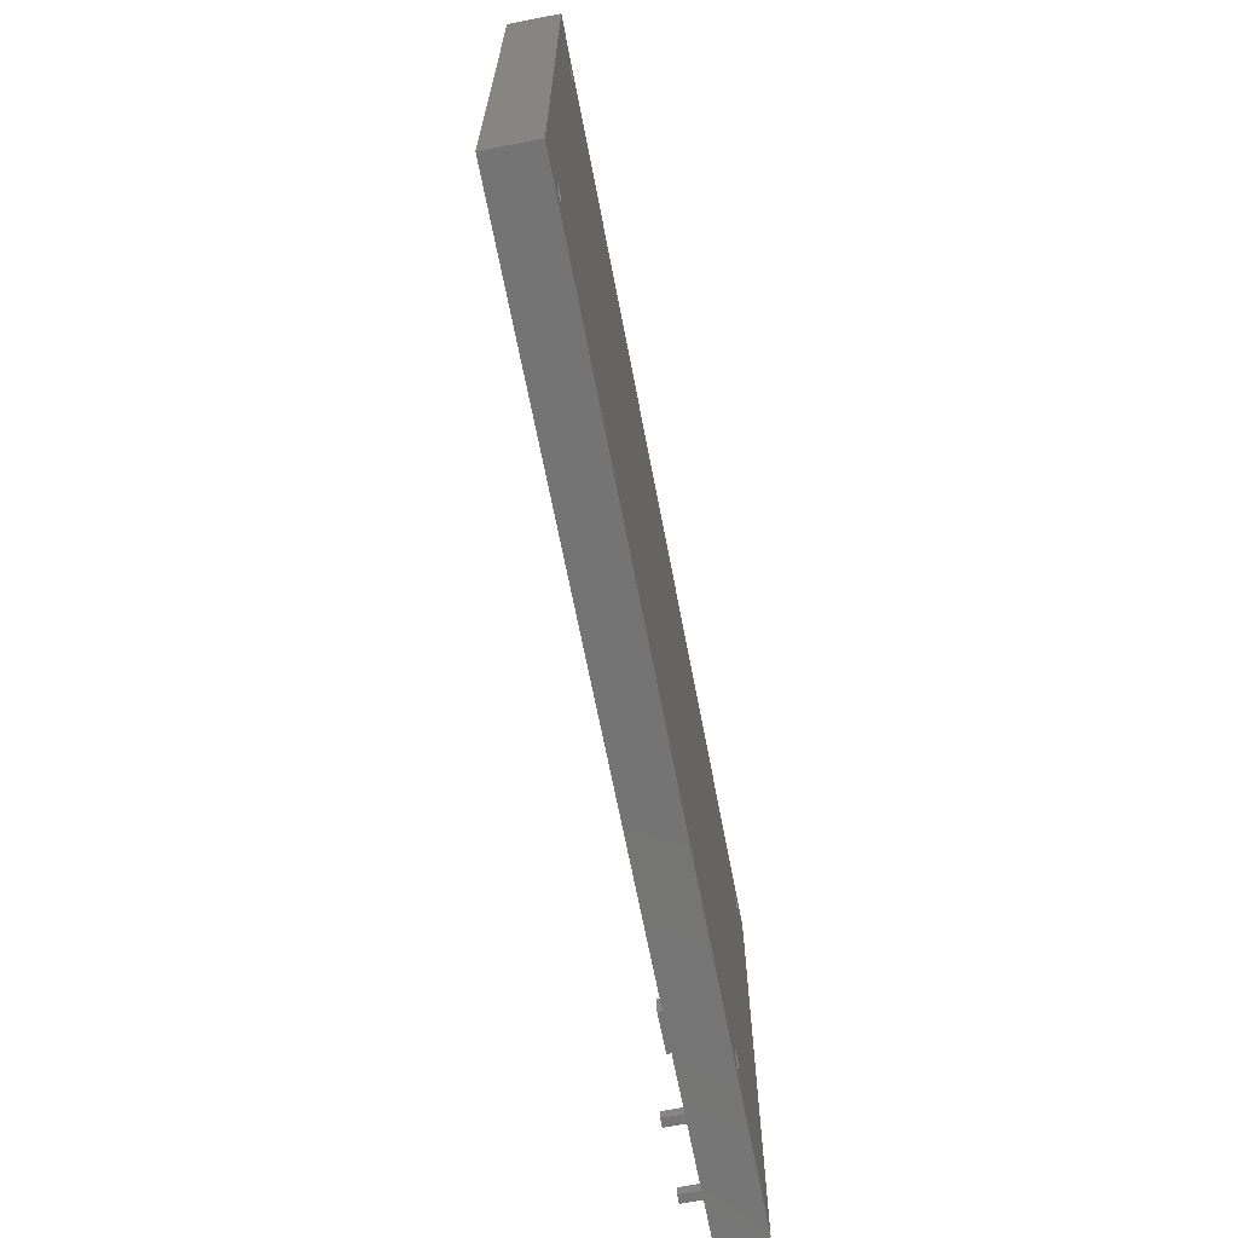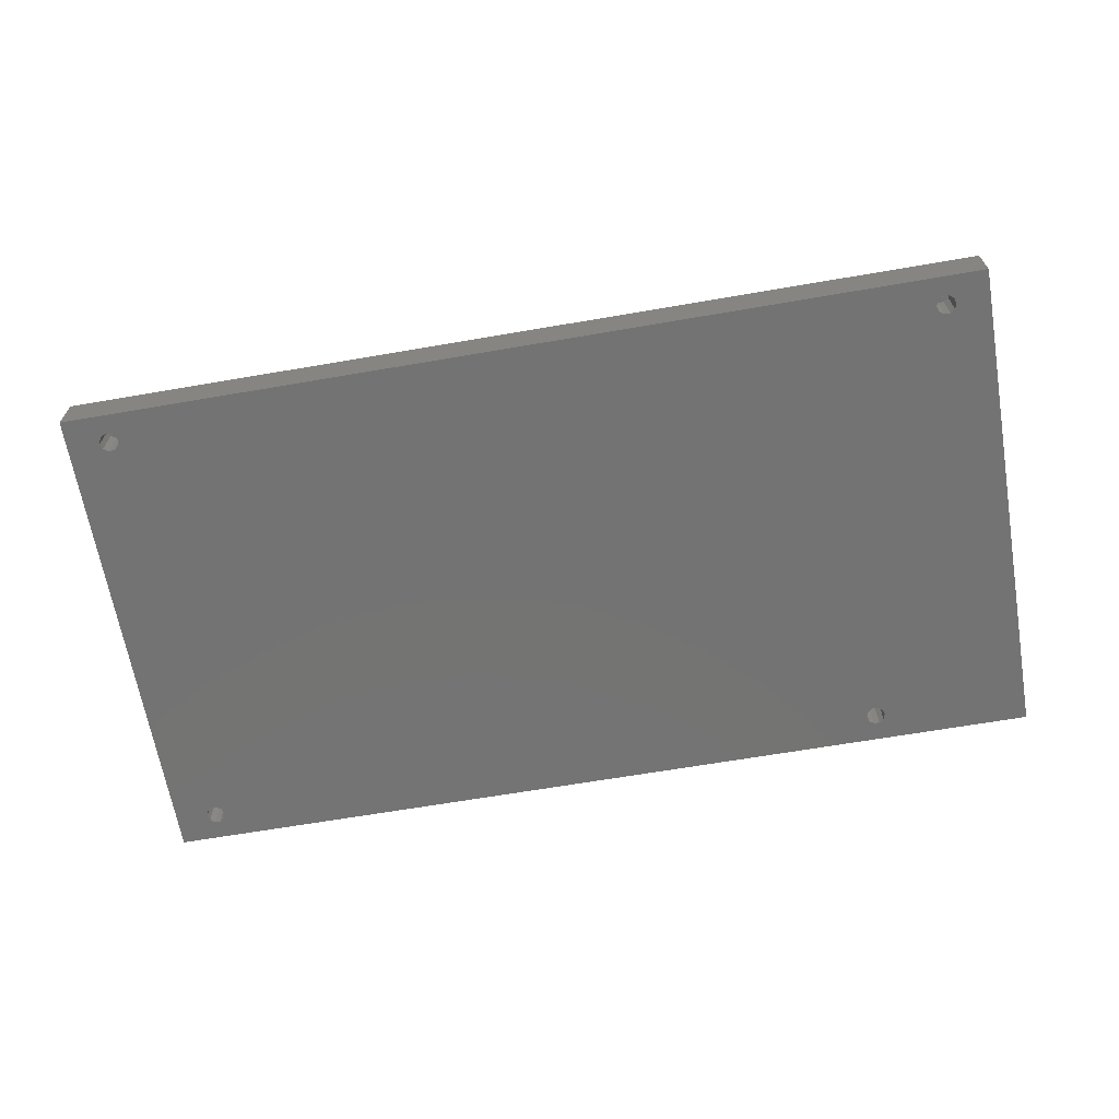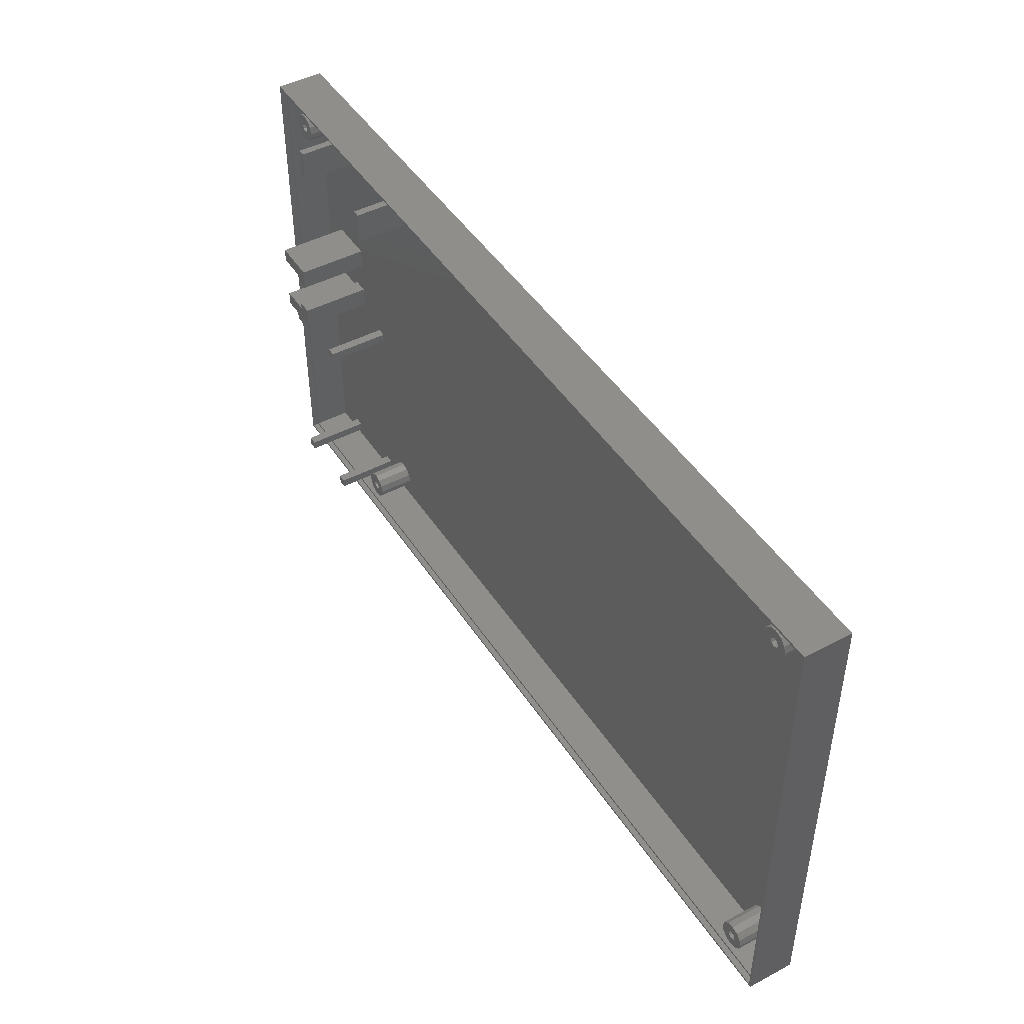
<metadata>
{"format":"stl","ext":"stl","renderer":"f3d","projection":"perspective","resolution":1024,"background":"white","views":[{"elev":-66.5,"azim":-79.1,"up":"+Z"},{"elev":-65.7,"azim":9.8,"up":"+Y"},{"elev":46.0,"azim":-121.2,"up":"+Z"}]}
</metadata>
<code>
# stl→obj: 336 verts, 684 faces
v 115 5 -52.2
v 82.62 5 -48.11
v -77.99 5 -52.2
v 81.39 5 -48.11
v -70.99 5 -46.2
v -77.99 5 51.8
v -70.61 5 -45.03
v -69.61 5 47.7
v 115 5 51.8
v -68.38 5 47.7
v 108 5 45.8
v 107.6 5 44.62
v 83.62 5 -47.38
v -70.61 5 -47.38
v -69.61 5 -48.11
v 107.6 5 46.97
v 106.6 5 47.7
v 84.01 5 -46.2
v 83.62 5 -45.03
v 82.62 5 -44.3
v 106.6 5 43.89
v 81.39 5 -44.3
v 105.4 5 43.89
v 80.39 5 -45.03
v 104.4 5 44.62
v 80.01 5 -46.2
v 104 5 45.8
v 105.4 5 47.7
v 104.4 5 46.97
v -67.38 5 46.97
v -66.99 5 45.8
v -67.38 5 44.62
v 80.39 5 -47.38
v -68.38 5 43.89
v -69.61 5 43.89
v -68.38 5 -48.11
v -66.99 5 -46.2
v -67.38 5 -45.03
v -68.38 5 -44.3
v -70.61 5 44.62
v -69.61 5 -44.3
v -70.99 5 45.8
v -70.61 5 46.97
v -67.38 5 -47.38
v -76.99 6 50.8
v -71.99 6 45.8
v -76.99 6 -51.2
v -71.59 6 44.3
v -68.99 6 -49.2
v 114 6 -51.2
v -67.49 6 -48.8
v 106.9 6 -49.81
v 114 6 50.8
v 106.9 6 -47.81
v 93.94 6 49.63
v 92.34 6 49.63
v -68.99 6 48.8
v -70.49 6 48.39
v 67.34 6 49.61
v 67.34 6 42.8
v -67.49 6 48.39
v 68.98 6 49.61
v 92.34 6 42.8
v 68.98 6 42.8
v 104.5 6 48.39
v 93.94 6 42.8
v 103.4 6 47.3
v 103 6 45.8
v 103.4 6 44.3
v 104.5 6 43.2
v 106 6 42.8
v 107.5 6 48.39
v 108.6 6 47.3
v 109 6 45.8
v 108.6 6 44.3
v 107.6 6 -2.853
v 107.6 6 13.15
v 107.5 6 43.2
v 97.95 6 13.15
v 101.2 6 10.15
v 107.6 6 10.15
v 101.2 6 8.647
v 107.6 6 0.1473
v 101.2 6 1.647
v 97.95 6 8.647
v 97.95 6 1.647
v 106.9 6 -5.807
v 97.95 6 -2.853
v 104.9 6 -5.807
v 104.9 6 -7.807
v 106.9 6 -7.807
v 104.9 6 -47.81
v 104.9 6 -49.81
v 90.94 6 -49.81
v 90.94 6 -47.81
v 88.94 6 -49.81
v 82.01 6 -49.2
v 88.94 6 -47.81
v 83.51 6 -48.8
v 84.6 6 -47.7
v 85.01 6 -46.2
v 84.6 6 -44.7
v 83.51 6 -43.61
v 82.01 6 -43.2
v 80.51 6 -43.61
v 79.41 6 -44.7
v 80.51 6 -48.8
v -66.4 6 -47.7
v 79.41 6 -47.7
v -65.99 6 -46.2
v 79.01 6 -46.2
v -66.4 6 -44.7
v -67.49 6 -43.61
v 90.94 6 -7.807
v 90.94 6 -5.807
v 88.94 6 -5.807
v 88.94 6 -7.807
v -68.99 6 -43.2
v -70.49 6 -43.61
v -70.49 6 -48.8
v -71.59 6 -47.7
v -71.99 6 -46.2
v -71.59 6 -44.7
v -70.49 6 43.2
v -68.99 6 42.8
v -66.4 6 47.3
v -65.99 6 45.8
v -66.4 6 44.3
v -67.49 6 43.2
v -71.59 6 47.3
v 106 6 48.8
v 101.2 6 0.1473
v 101.2 21 0.1473
v 107.6 21 0.1473
v 107.6 21 -2.853
v 97.95 21 -2.853
v 97.95 21 1.647
v 101.2 21 1.647
v 107.6 21 13.15
v 107.6 21 10.15
v 101.2 21 10.15
v 101.2 21 8.647
v 97.95 21 8.647
v 97.95 21 13.15
v 115 15 51.8
v -77.99 15 51.8
v -77.99 15 -52.2
v 115 15 -52.2
v -67.38 12.8 46.97
v -66.99 12.8 45.8
v -68.38 12.8 47.7
v -69.61 12.8 47.7
v -70.61 12.8 46.97
v -70.99 12.8 45.8
v -70.61 12.8 44.62
v -69.61 12.8 43.89
v -68.38 12.8 43.89
v -67.38 12.8 44.62
v 107.6 12.8 46.97
v 108 12.8 45.8
v 106.6 12.8 47.7
v 105.4 12.8 47.7
v 104.4 12.8 46.97
v 104 12.8 45.8
v 104.4 12.8 44.62
v 105.4 12.8 43.89
v 106.6 12.8 43.89
v 107.6 12.8 44.62
v 83.62 12.8 -45.03
v 84.01 12.8 -46.2
v 82.62 12.8 -44.3
v 81.39 12.8 -44.3
v 80.39 12.8 -45.03
v 80.01 12.8 -46.2
v 80.39 12.8 -47.38
v 81.39 12.8 -48.11
v 82.62 12.8 -48.11
v 83.62 12.8 -47.38
v -67.38 12.8 -45.03
v -66.99 12.8 -46.2
v -68.38 12.8 -44.3
v -69.61 12.8 -44.3
v -70.61 12.8 -45.03
v -70.99 12.8 -46.2
v -70.61 12.8 -47.38
v -69.61 12.8 -48.11
v -68.38 12.8 -48.11
v -67.38 12.8 -47.38
v 114 13.8 -51.2
v 114 13.8 50.8
v -76.99 13.8 -51.2
v -76.99 13.8 50.8
v 93.94 21 49.63
v 93.94 21 42.8
v 92.34 21 49.63
v 92.34 21 42.8
v 68.98 21 49.61
v 68.98 21 42.8
v 67.34 21 49.61
v 67.34 21 42.8
v 109 13.8 45.8
v 108.6 13.8 47.3
v 107.5 13.8 48.39
v 106 13.8 48.8
v 104.5 13.8 48.39
v 103.4 13.8 47.3
v 103 13.8 45.8
v 103.4 13.8 44.3
v 104.5 13.8 43.2
v 106 13.8 42.8
v 107.5 13.8 43.2
v 108.6 13.8 44.3
v 85.01 13.8 -46.2
v 84.6 13.8 -44.7
v 83.51 13.8 -43.61
v 82.01 13.8 -43.2
v 80.51 13.8 -43.61
v 79.41 13.8 -44.7
v 79.01 13.8 -46.2
v 79.41 13.8 -47.7
v 80.51 13.8 -48.8
v 82.01 13.8 -49.2
v 83.51 13.8 -48.8
v 84.6 13.8 -47.7
v -65.99 13.8 -46.2
v -66.4 13.8 -44.7
v -67.49 13.8 -43.61
v -68.99 13.8 -43.2
v -70.49 13.8 -43.61
v -71.59 13.8 -44.7
v -71.99 13.8 -46.2
v -71.59 13.8 -47.7
v -70.49 13.8 -48.8
v -68.99 13.8 -49.2
v -67.49 13.8 -48.8
v -66.4 13.8 -47.7
v -65.99 13.8 45.8
v -66.4 13.8 47.3
v -67.49 13.8 48.39
v -68.99 13.8 48.8
v -70.49 13.8 48.39
v -71.59 13.8 47.3
v -71.99 13.8 45.8
v -71.59 13.8 44.3
v -70.49 13.8 43.2
v -68.99 13.8 42.8
v -67.49 13.8 43.2
v -66.4 13.8 44.3
v 106.9 19.5 -49.81
v 104.9 19.5 -49.81
v 106.9 19.5 -47.81
v 104.9 19.5 -47.81
v 88.94 19.5 -5.807
v 90.94 19.5 -5.807
v 88.94 19.5 -7.807
v 90.94 19.5 -7.807
v 90.94 19.5 -47.81
v 90.94 19.5 -49.81
v 88.94 19.5 -47.81
v 88.94 19.5 -49.81
v 104.9 19.5 -7.807
v 104.9 19.5 -5.807
v 106.9 19.5 -7.807
v 106.9 19.5 -5.807
v -77.49 15 51.3
v -77.49 15 -51.7
v 114.5 15 -51.7
v 114.5 15 51.3
v -68.29 12.8 45.09
v -68.99 12.8 44.8
v -69.7 12.8 45.09
v -69.99 12.8 45.8
v -69.7 12.8 46.5
v -68.99 12.8 46.8
v -68.29 12.8 46.5
v -67.99 12.8 45.8
v 106.7 12.8 45.09
v 106 12.8 44.8
v 105.3 12.8 45.09
v 105 12.8 45.8
v 105.3 12.8 46.5
v 106 12.8 46.8
v 106.7 12.8 46.5
v 107 12.8 45.8
v 82.71 12.8 -46.91
v 82.01 12.8 -47.2
v 81.3 12.8 -46.91
v 81.01 12.8 -46.2
v 81.3 12.8 -45.5
v 82.01 12.8 -45.2
v 82.71 12.8 -45.5
v 83.01 12.8 -46.2
v -68.29 12.8 -46.91
v -68.99 12.8 -47.2
v -69.7 12.8 -46.91
v -69.99 12.8 -46.2
v -69.7 12.8 -45.5
v -68.99 12.8 -45.2
v -68.29 12.8 -45.5
v -67.99 12.8 -46.2
v 114.5 13.8 -51.7
v 114.5 13.8 51.3
v -77.49 13.8 51.3
v -77.49 13.8 -51.7
v 107 13.8 45.8
v 106.7 13.8 46.5
v 106 13.8 46.8
v 105.3 13.8 46.5
v 105 13.8 45.8
v 105.3 13.8 45.09
v 106 13.8 44.8
v 106.7 13.8 45.09
v 83.01 13.8 -46.2
v 82.71 13.8 -45.5
v 82.01 13.8 -45.2
v 81.3 13.8 -45.5
v 81.01 13.8 -46.2
v 81.3 13.8 -46.91
v 82.01 13.8 -47.2
v 82.71 13.8 -46.91
v -67.99 13.8 -46.2
v -68.29 13.8 -45.5
v -68.99 13.8 -45.2
v -69.7 13.8 -45.5
v -69.99 13.8 -46.2
v -69.7 13.8 -46.91
v -68.99 13.8 -47.2
v -68.29 13.8 -46.91
v -67.99 13.8 45.8
v -68.29 13.8 46.5
v -68.99 13.8 46.8
v -69.7 13.8 46.5
v -69.99 13.8 45.8
v -69.7 13.8 45.09
v -68.99 13.8 44.8
v -68.29 13.8 45.09
f 1 2 3
f 2 4 3
f 3 5 6
f 5 7 6
f 6 8 9
f 8 10 9
f 9 11 1
f 11 12 1
f 1 13 2
f 5 3 14
f 3 15 14
f 11 9 16
f 9 17 16
f 18 1 19
f 1 12 19
f 19 12 20
f 12 21 20
f 20 21 22
f 21 23 22
f 22 23 24
f 23 25 24
f 24 25 26
f 25 27 26
f 17 9 28
f 9 10 28
f 28 10 29
f 10 30 29
f 29 30 27
f 30 31 27
f 27 31 26
f 31 32 26
f 26 32 33
f 32 34 33
f 33 34 4
f 34 35 4
f 4 36 3
f 36 15 3
f 37 4 38
f 4 35 38
f 38 35 39
f 35 40 39
f 39 40 41
f 40 42 41
f 41 42 7
f 8 6 43
f 43 6 42
f 6 7 42
f 36 4 44
f 4 37 44
f 13 1 18
f 45 46 47
f 46 48 47
f 47 49 50
f 49 51 50
f 50 52 53
f 52 54 53
f 53 55 45
f 55 56 45
f 45 57 58
f 45 59 57
f 59 60 57
f 57 60 61
f 59 45 62
f 45 56 62
f 56 63 62
f 62 63 64
f 55 65 66
f 65 67 66
f 67 68 66
f 68 69 66
f 69 70 66
f 70 71 66
f 72 53 73
f 73 53 74
f 53 54 74
f 74 54 75
f 54 76 75
f 75 77 78
f 77 79 78
f 78 79 71
f 80 81 82
f 77 75 81
f 75 83 81
f 81 83 82
f 83 84 82
f 82 84 85
f 84 86 85
f 76 87 88
f 87 89 88
f 89 90 88
f 87 76 91
f 76 54 91
f 54 92 91
f 91 92 90
f 52 50 93
f 50 94 93
f 94 95 93
f 93 95 92
f 50 51 96
f 96 97 98
f 97 99 98
f 99 100 98
f 100 101 98
f 98 101 95
f 101 102 95
f 95 102 92
f 102 103 92
f 92 103 90
f 103 104 90
f 90 104 88
f 104 105 88
f 88 105 86
f 105 106 86
f 86 106 85
f 96 51 97
f 97 51 107
f 51 108 107
f 107 108 109
f 108 110 109
f 109 110 111
f 110 112 111
f 111 112 106
f 112 113 106
f 106 114 85
f 114 115 85
f 85 115 79
f 115 116 79
f 79 116 71
f 114 106 117
f 117 106 116
f 106 113 116
f 116 113 71
f 113 118 71
f 71 118 66
f 118 119 66
f 66 119 63
f 120 47 121
f 121 47 122
f 47 48 122
f 122 48 123
f 48 124 123
f 123 124 119
f 124 125 119
f 119 64 63
f 94 50 96
f 60 126 61
f 127 60 128
f 60 119 128
f 128 119 129
f 119 125 129
f 64 119 60
f 126 60 127
f 46 45 130
f 45 58 130
f 49 47 120
f 65 55 131
f 55 53 131
f 131 53 72
f 83 75 76
f 84 83 132
f 133 132 83
f 133 83 134
f 134 83 76
f 134 76 135
f 135 76 88
f 135 88 136
f 136 88 86
f 136 86 137
f 137 86 84
f 137 84 138
f 138 84 132
f 138 132 133
f 139 77 81
f 139 81 140
f 140 81 80
f 140 80 141
f 141 80 82
f 141 82 142
f 142 82 85
f 142 85 143
f 143 85 79
f 143 79 144
f 144 79 77
f 144 77 139
f 9 145 146
f 9 146 6
f 146 147 3
f 146 3 6
f 3 147 148
f 3 148 1
f 1 148 145
f 1 145 9
f 30 149 150
f 31 30 150
f 10 151 149
f 30 10 149
f 8 152 151
f 10 8 151
f 43 153 152
f 8 43 152
f 42 154 153
f 43 42 153
f 40 155 154
f 42 40 154
f 35 156 155
f 40 35 155
f 34 157 156
f 35 34 156
f 32 158 157
f 34 32 157
f 31 150 158
f 32 31 158
f 16 159 160
f 11 16 160
f 17 161 159
f 16 17 159
f 28 162 161
f 17 28 161
f 29 163 162
f 28 29 162
f 27 164 163
f 29 27 163
f 25 165 164
f 27 25 164
f 23 166 165
f 25 23 165
f 21 167 166
f 23 21 166
f 12 168 167
f 21 12 167
f 11 160 168
f 12 11 168
f 19 169 170
f 18 19 170
f 20 171 169
f 19 20 169
f 22 172 171
f 20 22 171
f 24 173 172
f 22 24 172
f 26 174 173
f 24 26 173
f 33 175 174
f 26 33 174
f 4 176 175
f 33 4 175
f 2 177 176
f 4 2 176
f 13 178 177
f 2 13 177
f 18 170 178
f 13 18 178
f 38 179 180
f 37 38 180
f 39 181 179
f 38 39 179
f 41 182 181
f 39 41 181
f 7 183 182
f 41 7 182
f 5 184 183
f 7 5 183
f 14 185 184
f 5 14 184
f 15 186 185
f 14 15 185
f 36 187 186
f 15 36 186
f 44 188 187
f 36 44 187
f 37 180 188
f 44 37 188
f 189 50 53
f 190 189 53
f 189 191 47
f 50 189 47
f 192 45 47
f 191 192 47
f 190 53 45
f 192 190 45
f 193 55 66
f 193 66 194
f 195 56 55
f 195 55 193
f 196 63 56
f 196 56 195
f 194 66 63
f 194 63 196
f 197 62 64
f 197 64 198
f 199 59 62
f 199 62 197
f 200 60 59
f 200 59 199
f 198 64 60
f 198 60 200
f 201 202 73
f 201 73 74
f 202 203 72
f 202 72 73
f 203 204 131
f 203 131 72
f 204 205 65
f 204 65 131
f 205 206 67
f 205 67 65
f 206 207 68
f 206 68 67
f 207 208 69
f 207 69 68
f 208 209 70
f 208 70 69
f 209 210 71
f 209 71 70
f 210 211 78
f 210 78 71
f 211 212 75
f 211 75 78
f 212 201 74
f 212 74 75
f 213 214 102
f 213 102 101
f 214 215 103
f 214 103 102
f 215 216 104
f 215 104 103
f 216 217 105
f 216 105 104
f 217 218 106
f 217 106 105
f 218 219 111
f 218 111 106
f 219 220 109
f 219 109 111
f 220 221 107
f 220 107 109
f 221 222 97
f 221 97 107
f 222 223 99
f 222 99 97
f 223 224 100
f 223 100 99
f 224 213 101
f 224 101 100
f 225 226 112
f 225 112 110
f 226 227 113
f 226 113 112
f 227 228 118
f 227 118 113
f 228 229 119
f 228 119 118
f 229 230 123
f 229 123 119
f 230 231 122
f 230 122 123
f 231 232 121
f 231 121 122
f 232 233 120
f 232 120 121
f 233 234 49
f 233 49 120
f 234 235 51
f 234 51 49
f 235 236 108
f 235 108 51
f 236 225 110
f 236 110 108
f 237 238 126
f 237 126 127
f 238 239 61
f 238 61 126
f 239 240 57
f 239 57 61
f 240 241 58
f 240 58 57
f 241 242 130
f 241 130 58
f 242 243 46
f 242 46 130
f 243 244 48
f 243 48 46
f 244 245 124
f 244 124 48
f 245 246 125
f 245 125 124
f 246 247 129
f 246 129 125
f 247 248 128
f 247 128 129
f 248 237 127
f 248 127 128
f 249 52 93
f 249 93 250
f 251 54 52
f 251 52 249
f 252 92 54
f 252 54 251
f 250 93 92
f 250 92 252
f 253 116 115
f 253 115 254
f 255 117 116
f 255 116 253
f 256 114 117
f 256 117 255
f 254 115 114
f 254 114 256
f 257 95 94
f 257 94 258
f 259 98 95
f 259 95 257
f 260 96 98
f 260 98 259
f 258 94 96
f 258 96 260
f 261 90 89
f 261 89 262
f 263 91 90
f 263 90 261
f 264 87 91
f 264 91 263
f 262 89 87
f 262 87 264
f 138 133 137
f 134 135 133
f 133 135 137
f 135 136 137
f 144 139 143
f 139 141 143
f 143 141 142
f 141 139 140
f 146 265 147
f 265 266 147
f 147 266 148
f 266 267 148
f 148 267 145
f 267 268 145
f 145 268 146
f 268 265 146
f 158 150 157
f 150 149 157
f 157 269 156
f 269 270 156
f 156 270 155
f 270 271 155
f 155 271 154
f 271 272 154
f 154 272 153
f 272 273 153
f 153 273 152
f 273 274 152
f 152 274 151
f 274 275 151
f 151 275 149
f 275 276 149
f 149 276 157
f 276 269 157
f 168 160 167
f 160 159 167
f 167 277 166
f 277 278 166
f 166 278 165
f 278 279 165
f 165 279 164
f 279 280 164
f 164 280 163
f 280 281 163
f 163 281 162
f 281 282 162
f 162 282 161
f 282 283 161
f 161 283 159
f 283 284 159
f 159 284 167
f 284 277 167
f 178 170 177
f 170 169 177
f 177 285 176
f 285 286 176
f 176 286 175
f 286 287 175
f 175 287 174
f 287 288 174
f 174 288 173
f 288 289 173
f 173 289 172
f 289 290 172
f 172 290 171
f 290 291 171
f 171 291 169
f 291 292 169
f 169 292 177
f 292 285 177
f 188 180 187
f 180 179 187
f 187 293 186
f 293 294 186
f 186 294 185
f 294 295 185
f 185 295 184
f 295 296 184
f 184 296 183
f 296 297 183
f 183 297 182
f 297 298 182
f 182 298 181
f 298 299 181
f 181 299 179
f 299 300 179
f 179 300 187
f 300 293 187
f 301 189 302
f 189 190 302
f 302 190 303
f 190 192 303
f 303 192 304
f 192 191 304
f 304 191 301
f 191 189 301
f 193 194 196
f 195 193 196
f 197 198 200
f 199 197 200
f 202 201 203
f 201 212 203
f 203 212 204
f 212 305 204
f 204 306 205
f 306 307 205
f 205 307 206
f 307 308 206
f 206 308 207
f 308 309 207
f 207 309 208
f 309 310 208
f 208 310 209
f 310 311 209
f 209 311 210
f 311 312 210
f 210 312 211
f 312 305 211
f 211 305 212
f 306 204 305
f 214 213 215
f 213 224 215
f 215 224 216
f 224 313 216
f 216 314 217
f 314 315 217
f 217 315 218
f 315 316 218
f 218 316 219
f 316 317 219
f 219 317 220
f 317 318 220
f 220 318 221
f 318 319 221
f 221 319 222
f 319 320 222
f 222 320 223
f 320 313 223
f 223 313 224
f 314 216 313
f 226 225 227
f 225 236 227
f 227 236 228
f 236 321 228
f 228 322 229
f 322 323 229
f 229 323 230
f 323 324 230
f 230 324 231
f 324 325 231
f 231 325 232
f 325 326 232
f 232 326 233
f 326 327 233
f 233 327 234
f 327 328 234
f 234 328 235
f 328 321 235
f 235 321 236
f 322 228 321
f 238 237 239
f 237 248 239
f 239 248 240
f 248 329 240
f 240 330 241
f 330 331 241
f 241 331 242
f 331 332 242
f 242 332 243
f 332 333 243
f 243 333 244
f 333 334 244
f 244 334 245
f 334 335 245
f 245 335 246
f 335 336 246
f 246 336 247
f 336 329 247
f 247 329 248
f 330 240 329
f 249 250 252
f 251 249 252
f 253 254 256
f 255 253 256
f 257 258 260
f 259 257 260
f 261 262 264
f 263 261 264
f 304 266 265
f 303 304 265
f 301 267 266
f 304 301 266
f 302 268 267
f 301 302 267
f 303 265 268
f 302 303 268
f 334 271 270
f 335 334 270
f 333 272 271
f 334 333 271
f 332 273 272
f 333 332 272
f 331 274 273
f 332 331 273
f 330 275 274
f 331 330 274
f 329 276 275
f 330 329 275
f 336 269 276
f 329 336 276
f 335 270 269
f 336 335 269
f 310 279 278
f 311 310 278
f 309 280 279
f 310 309 279
f 308 281 280
f 309 308 280
f 307 282 281
f 308 307 281
f 306 283 282
f 307 306 282
f 305 284 283
f 306 305 283
f 312 277 284
f 305 312 284
f 311 278 277
f 312 311 277
f 318 287 286
f 319 318 286
f 317 288 287
f 318 317 287
f 316 289 288
f 317 316 288
f 315 290 289
f 316 315 289
f 314 291 290
f 315 314 290
f 313 292 291
f 314 313 291
f 320 285 292
f 313 320 292
f 319 286 285
f 320 319 285
f 326 295 294
f 327 326 294
f 325 296 295
f 326 325 295
f 324 297 296
f 325 324 296
f 323 298 297
f 324 323 297
f 322 299 298
f 323 322 298
f 321 300 299
f 322 321 299
f 328 293 300
f 321 328 300
f 327 294 293
f 328 327 293

</code>
